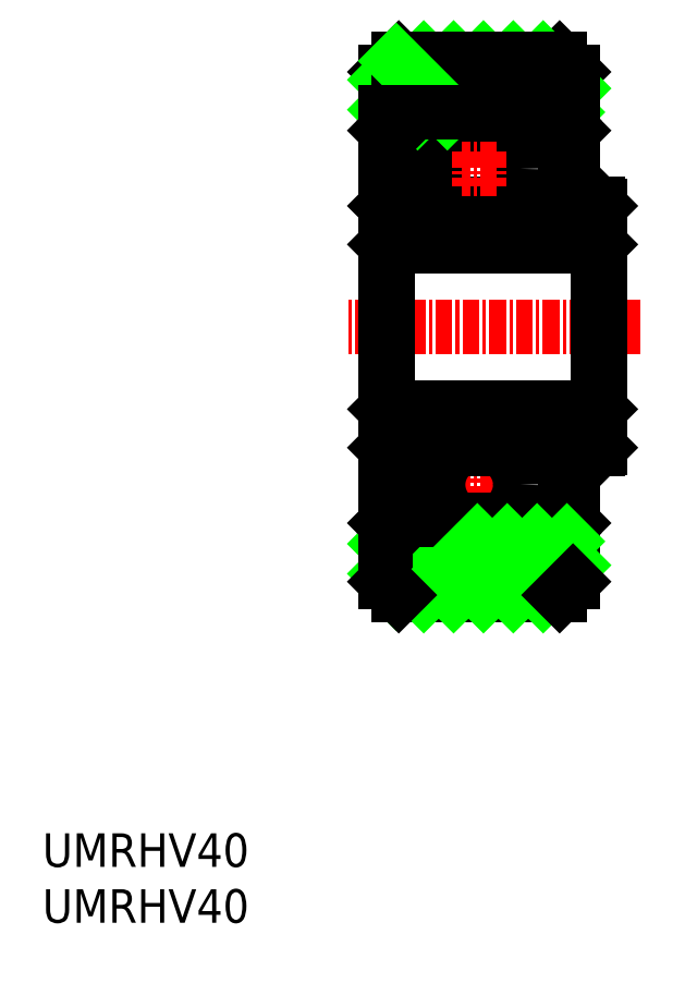
<metadata>
{"format":"dxf","ext":"dxf","renderer":"ezdxf+matplotlib","layout":"modelspace","background":"white","min_lineweight":24,"dpi":150}
</metadata>
<code>
0
SECTION
2
ENTITIES
0
LINE
8
0
10
-21.04
20
69.12
30
0
11
-20.04
21
68.12
31
0
0
LINE
8
0
10
-34.04
20
68.12
30
0
11
-33.04
21
69.12
31
0
0
LINE
8
0
10
-27.18
20
65.12
30
0
11
-31.18
21
69.12
31
0
0
LINE
8
0
10
-24.95
20
65.12
30
0
11
-28.95
21
69.12
31
0
0
LINE
8
0
10
-22.73
20
65.12
30
0
11
-26.73
21
69.12
31
0
0
LINE
8
0
10
-20.5
20
65.12
30
0
11
-24.5
21
69.12
31
0
0
LINE
8
0
10
-20.04
20
66.89
30
0
11
-22.27
21
69.12
31
0
0
LINE
8
0
10
-33.48
20
63.52
30
0
11
-28.62
21
63.52
31
0
0
LINE
8
CENTER
10
-15.04
20
49.12
30
0
11
-37.04
21
49.12
31
0
0
LINE
8
0
10
-33.48
20
58.27
30
0
11
-28.62
21
58.27
31
0
0
LINE
8
0
10
-33.9
20
55.12
30
0
11
-18.18
21
55.12
31
0
0
CIRCLE
8
0
10
-27.04
20
60.89
30
0
40
3.062
0
LINE
8
0
10
-34.04
20
49.12
30
0
11
-34.04
21
58.13
31
0
0
LINE
8
0
10
-33.9
20
55.12
30
0
11
-33.9
21
49.12
31
0
0
LINE
8
0
10
-33.9
20
55.12
30
0
11
-34.04
21
55.26
31
0
0
LINE
8
0
10
-34.04
20
62.35
30
0
11
-34.04
21
68.12
31
0
0
LINE
8
0
10
-34.04
20
63.75
30
0
11
-33.32
21
64.47
31
0
0
LINE
8
0
10
-33.48
20
63.52
30
0
11
-32.92
21
64.08
31
0
0
LINE
8
0
10
-33.48
20
58.27
30
0
11
-33.9
21
58.27
31
0
0
LINE
8
0
10
-34.04
20
58.13
30
0
11
-34.04
21
58.27
31
0
0
LINE
8
0
10
-34.04
20
58.13
30
0
11
-33.9
21
58.27
31
0
0
LINE
8
0
10
-34.04
20
58.27
30
0
11
-34.04
21
63.75
31
0
0
LINE
8
0
10
-33.48
20
63.52
30
0
11
-33.48
21
58.27
31
0
0
LINE
8
0
10
-33.86
20
65.12
30
0
11
-34.04
21
65.3
31
0
0
LINE
8
0
10
-31.64
20
65.12
30
0
11
-34.04
21
67.53
31
0
0
LINE
8
0
10
-33.32
20
64.47
30
0
11
-32.92
21
64.08
31
0
0
LINE
8
0
10
-18.04
20
58.13
30
0
11
-18.04
21
55.12
31
0
0
LINE
8
0
10
-18.18
20
55.12
30
0
11
-18.18
21
49.12
31
0
0
LINE
8
0
10
-18.04
20
55.12
30
0
11
-18.04
21
49.12
31
0
0
LINE
8
0
10
-18.18
20
55.12
30
0
11
-18.04
21
55.26
31
0
0
LINE
8
0
10
-25.47
20
63.52
30
0
11
-20.6
21
63.52
31
0
0
LINE
8
0
10
-25.47
20
58.27
30
0
11
-20.6
21
58.27
31
0
0
LINE
8
CENTER
10
-25.73
20
60.89
30
0
11
-28.36
21
60.89
31
0
0
LINE
8
CENTER
10
-27.04
20
62.21
30
0
11
-27.04
21
59.58
31
0
0
LINE
8
0
10
-20.04
20
68.12
30
0
11
-20.04
21
62.35
31
0
0
LINE
8
0
10
-20.6
20
63.52
30
0
11
-21.16
21
64.08
31
0
0
LINE
8
0
10
-20.04
20
63.75
30
0
11
-20.77
21
64.47
31
0
0
LINE
8
0
10
-20.04
20
58.27
30
0
11
-18.18
21
58.27
31
0
0
LINE
8
0
10
-18.18
20
58.27
30
0
11
-18.04
21
58.13
31
0
0
LINE
8
0
10
-20.6
20
58.27
30
0
11
-20.04
21
58.27
31
0
0
LINE
8
0
10
-20.04
20
58.27
30
0
11
-20.04
21
63.75
31
0
0
LINE
8
0
10
-20.6
20
63.52
30
0
11
-20.6
21
58.27
31
0
0
LINE
8
0
10
-20.77
20
64.47
30
0
11
-21.16
21
64.08
31
0
0
LINE
8
0
10
-33.04
20
69.12
30
0
11
-21.04
21
69.12
31
0
0
LINE
8
0
10
-29.42
20
65.12
30
0
11
-33.23
21
68.93
31
0
0
INSERT
8
0
2
*U2
10
0
20
0
30
0
0
LINE
8
0
10
-34.04
20
65.12
30
0
11
-20.04
21
65.12
31
0
0
LINE
8
0
10
-34.04
20
33.12
30
0
11
-20.04
21
33.12
31
0
0
LINE
8
0
10
-29.42
20
33.12
30
0
11
-33.23
21
29.31
31
0
0
LINE
8
0
10
-33.04
20
29.12
30
0
11
-21.04
21
29.12
31
0
0
LINE
8
0
10
-20.77
20
33.76
30
0
11
-21.16
21
34.16
31
0
0
LINE
8
0
10
-20.6
20
34.72
30
0
11
-20.6
21
39.97
31
0
0
LINE
8
0
10
-20.04
20
39.97
30
0
11
-20.04
21
34.49
31
0
0
LINE
8
0
10
-20.6
20
39.97
30
0
11
-20.04
21
39.97
31
0
0
LINE
8
0
10
-18.18
20
39.97
30
0
11
-18.04
21
40.11
31
0
0
LINE
8
0
10
-20.04
20
39.97
30
0
11
-18.18
21
39.97
31
0
0
LINE
8
0
10
-20.04
20
34.49
30
0
11
-20.77
21
33.76
31
0
0
LINE
8
0
10
-20.6
20
34.72
30
0
11
-21.16
21
34.16
31
0
0
LINE
8
0
10
-20.04
20
30.12
30
0
11
-20.04
21
35.89
31
0
0
LINE
8
CENTER
10
-27.04
20
36.03
30
0
11
-27.04
21
38.66
31
0
0
LINE
8
CENTER
10
-25.73
20
37.34
30
0
11
-28.36
21
37.34
31
0
0
LINE
8
0
10
-25.47
20
39.97
30
0
11
-20.6
21
39.97
31
0
0
LINE
8
0
10
-25.47
20
34.72
30
0
11
-20.6
21
34.72
31
0
0
LINE
8
0
10
-18.18
20
43.12
30
0
11
-18.04
21
42.98
31
0
0
LINE
8
0
10
-18.04
20
43.12
30
0
11
-18.04
21
49.12
31
0
0
LINE
8
0
10
-18.18
20
43.12
30
0
11
-18.18
21
49.12
31
0
0
LINE
8
0
10
-18.04
20
40.11
30
0
11
-18.04
21
43.12
31
0
0
LINE
8
0
10
-33.32
20
33.76
30
0
11
-32.92
21
34.16
31
0
0
LINE
8
0
10
-31.64
20
33.12
30
0
11
-34.04
21
30.71
31
0
0
LINE
8
0
10
-33.86
20
33.12
30
0
11
-34.04
21
32.94
31
0
0
LINE
8
0
10
-33.48
20
34.72
30
0
11
-33.48
21
39.97
31
0
0
LINE
8
0
10
-34.04
20
39.97
30
0
11
-34.04
21
34.49
31
0
0
LINE
8
0
10
-34.04
20
40.11
30
0
11
-33.9
21
39.97
31
0
0
LINE
8
0
10
-34.04
20
40.11
30
0
11
-34.04
21
39.97
31
0
0
LINE
8
0
10
-33.48
20
39.97
30
0
11
-33.9
21
39.97
31
0
0
LINE
8
0
10
-33.48
20
34.72
30
0
11
-32.92
21
34.16
31
0
0
LINE
8
0
10
-34.04
20
34.49
30
0
11
-33.32
21
33.76
31
0
0
LINE
8
0
10
-34.04
20
35.89
30
0
11
-34.04
21
30.12
31
0
0
LINE
8
0
10
-33.9
20
43.12
30
0
11
-34.04
21
42.98
31
0
0
LINE
8
0
10
-33.9
20
43.12
30
0
11
-33.9
21
49.12
31
0
0
LINE
8
0
10
-34.04
20
49.12
30
0
11
-34.04
21
40.11
31
0
0
CIRCLE
8
0
10
-27.04
20
37.34
30
0
40
3.062
0
LINE
8
0
10
-33.9
20
43.12
30
0
11
-18.18
21
43.12
31
0
0
LINE
8
0
10
-33.48
20
39.97
30
0
11
-28.62
21
39.97
31
0
0
LINE
8
0
10
-33.48
20
34.72
30
0
11
-28.62
21
34.72
31
0
0
LINE
8
0
10
-20.04
20
31.35
30
0
11
-22.27
21
29.12
31
0
0
LINE
8
0
10
-20.5
20
33.12
30
0
11
-24.5
21
29.12
31
0
0
LINE
8
0
10
-22.73
20
33.12
30
0
11
-26.73
21
29.12
31
0
0
LINE
8
0
10
-24.95
20
33.12
30
0
11
-28.95
21
29.12
31
0
0
LINE
8
0
10
-27.18
20
33.12
30
0
11
-31.18
21
29.12
31
0
0
LINE
8
0
10
-34.04
20
30.12
30
0
11
-33.04
21
29.12
31
0
0
LINE
8
0
10
-21.04
20
29.12
30
0
11
-20.04
21
30.12
31
0
0
ENDSEC
0
EOF

</code>
